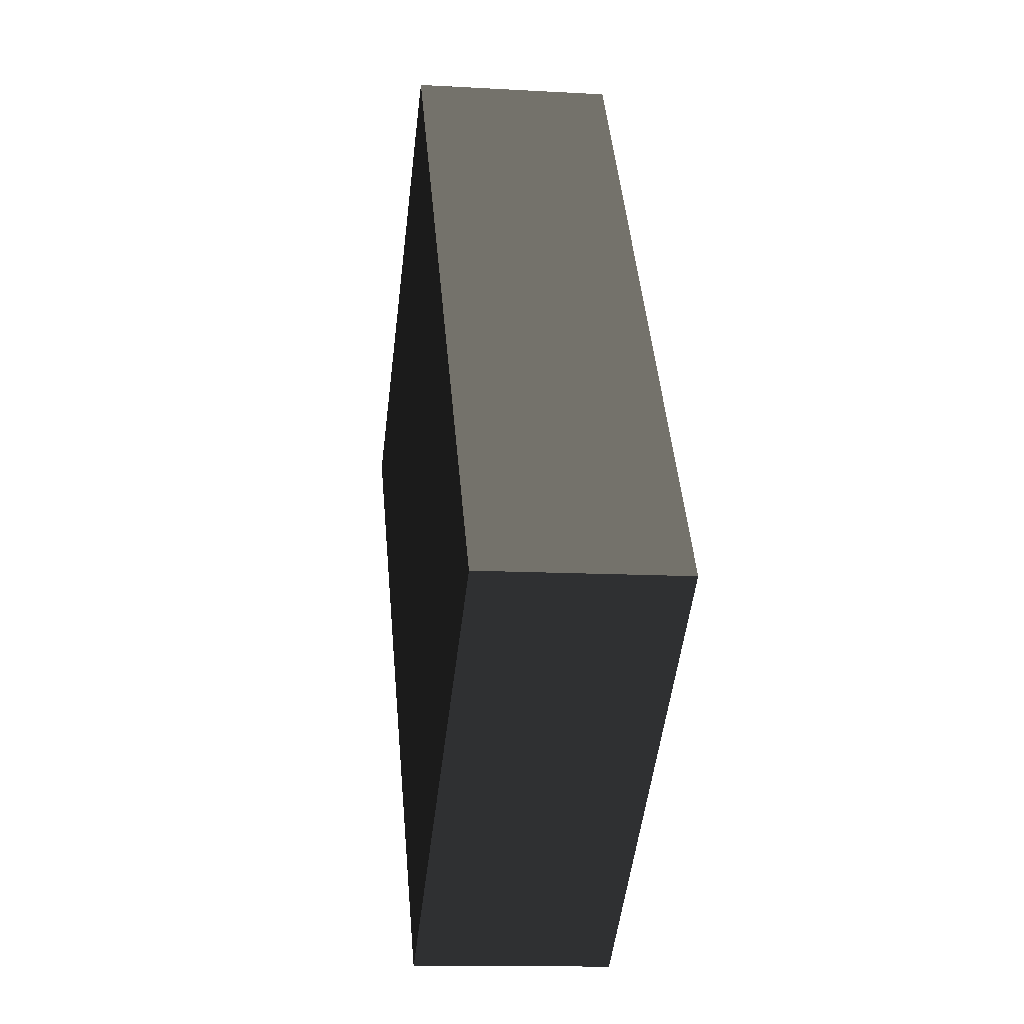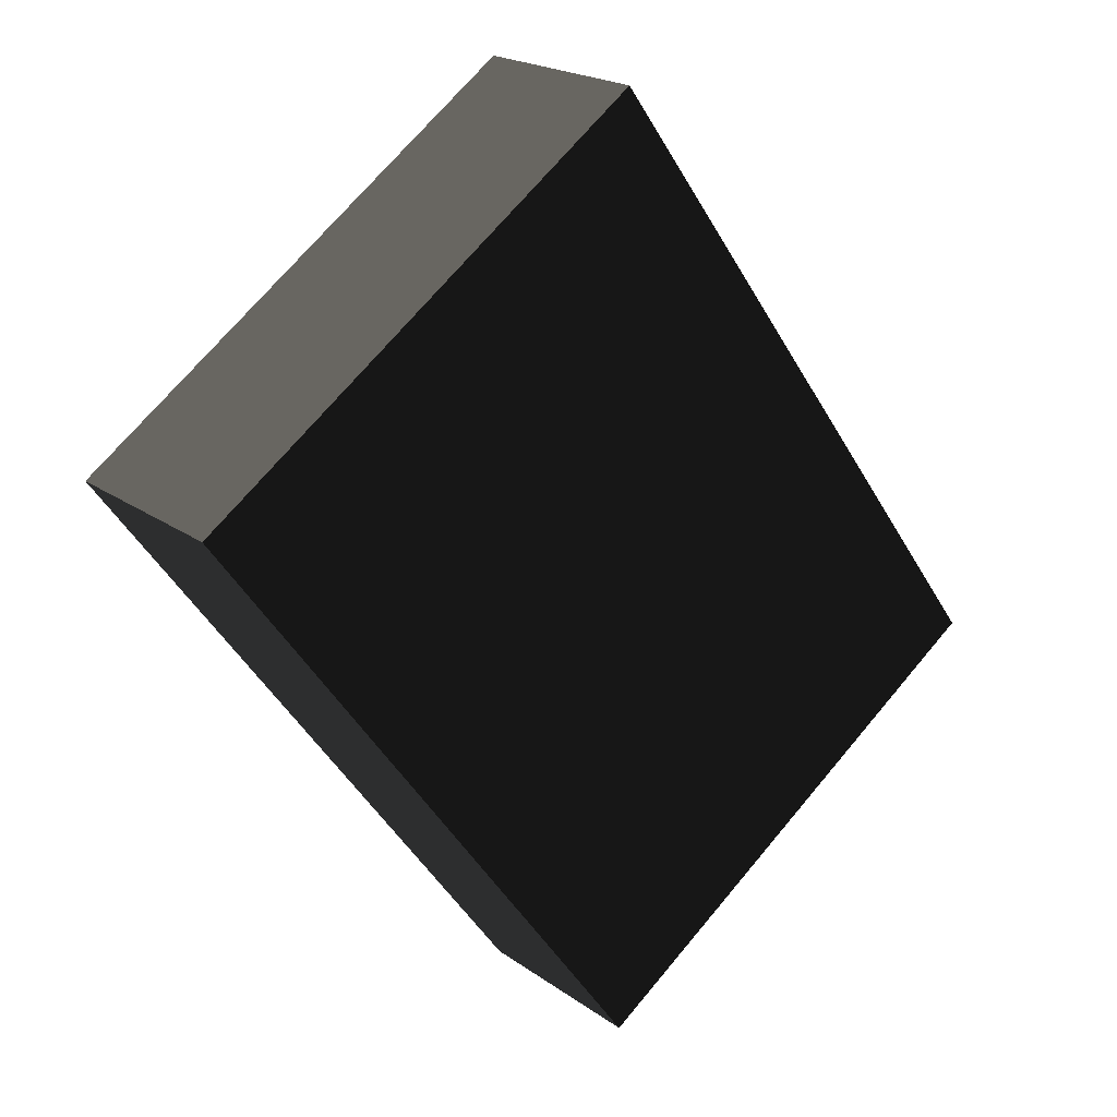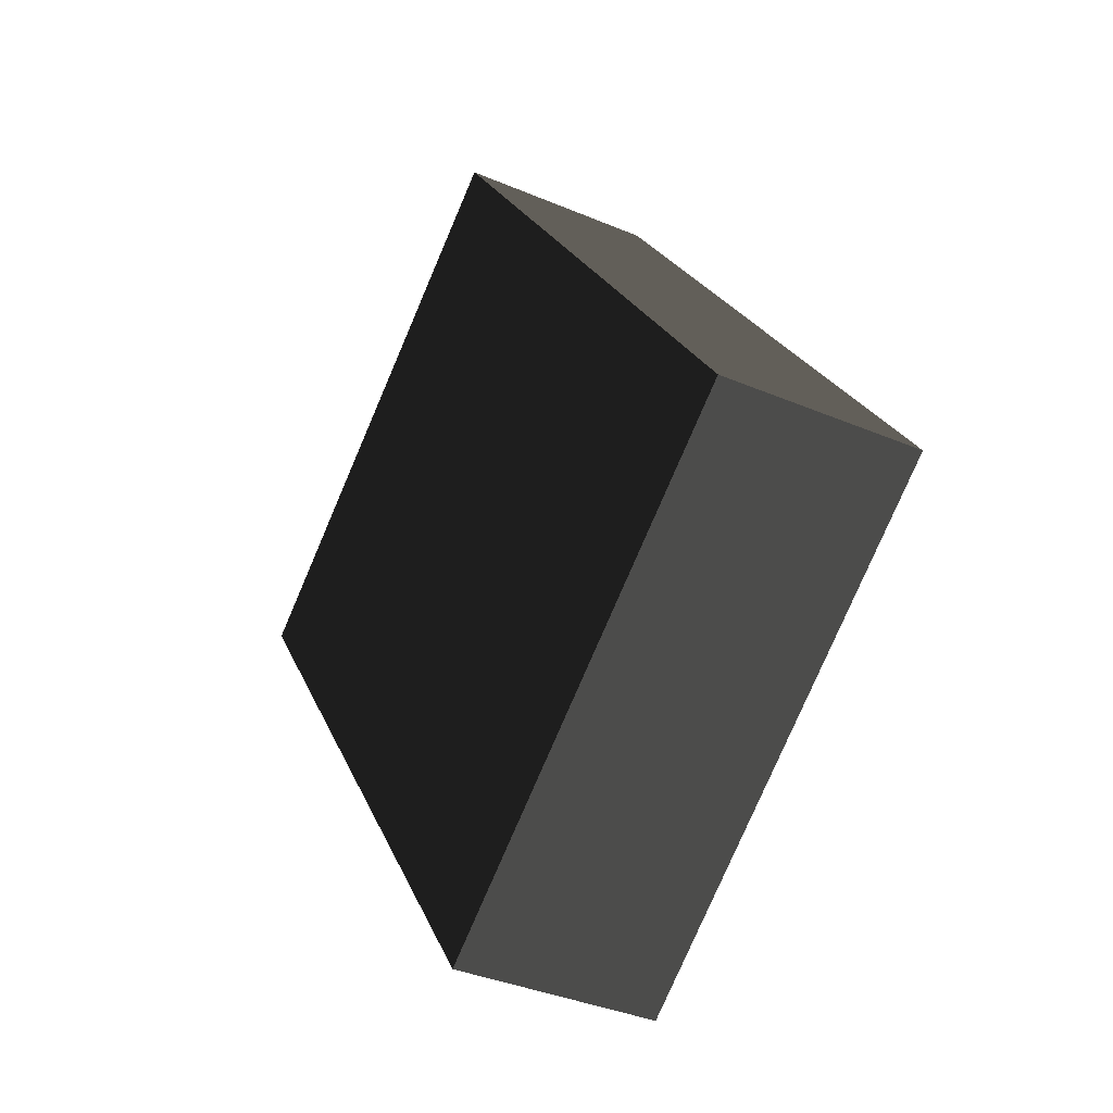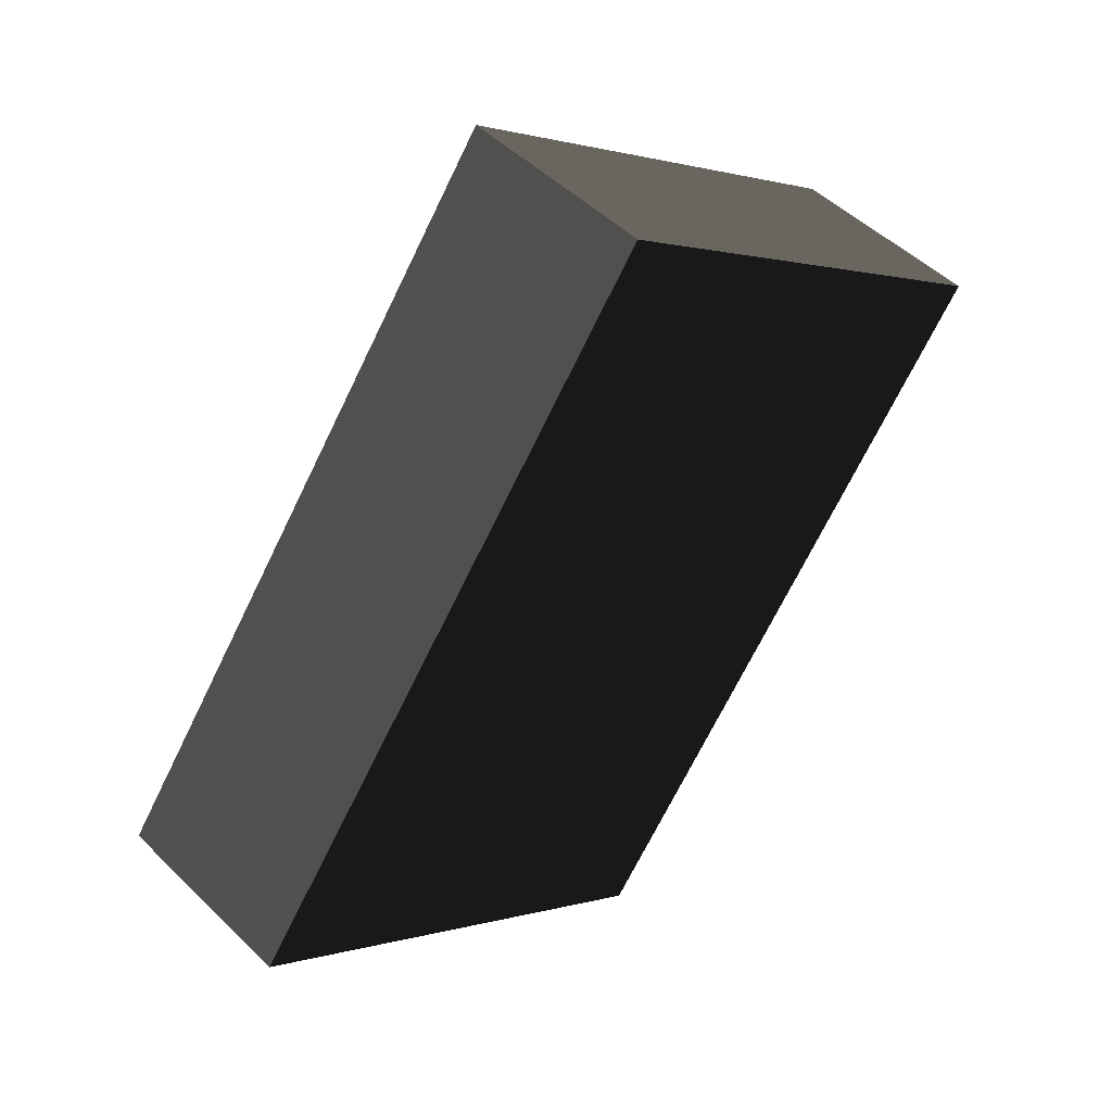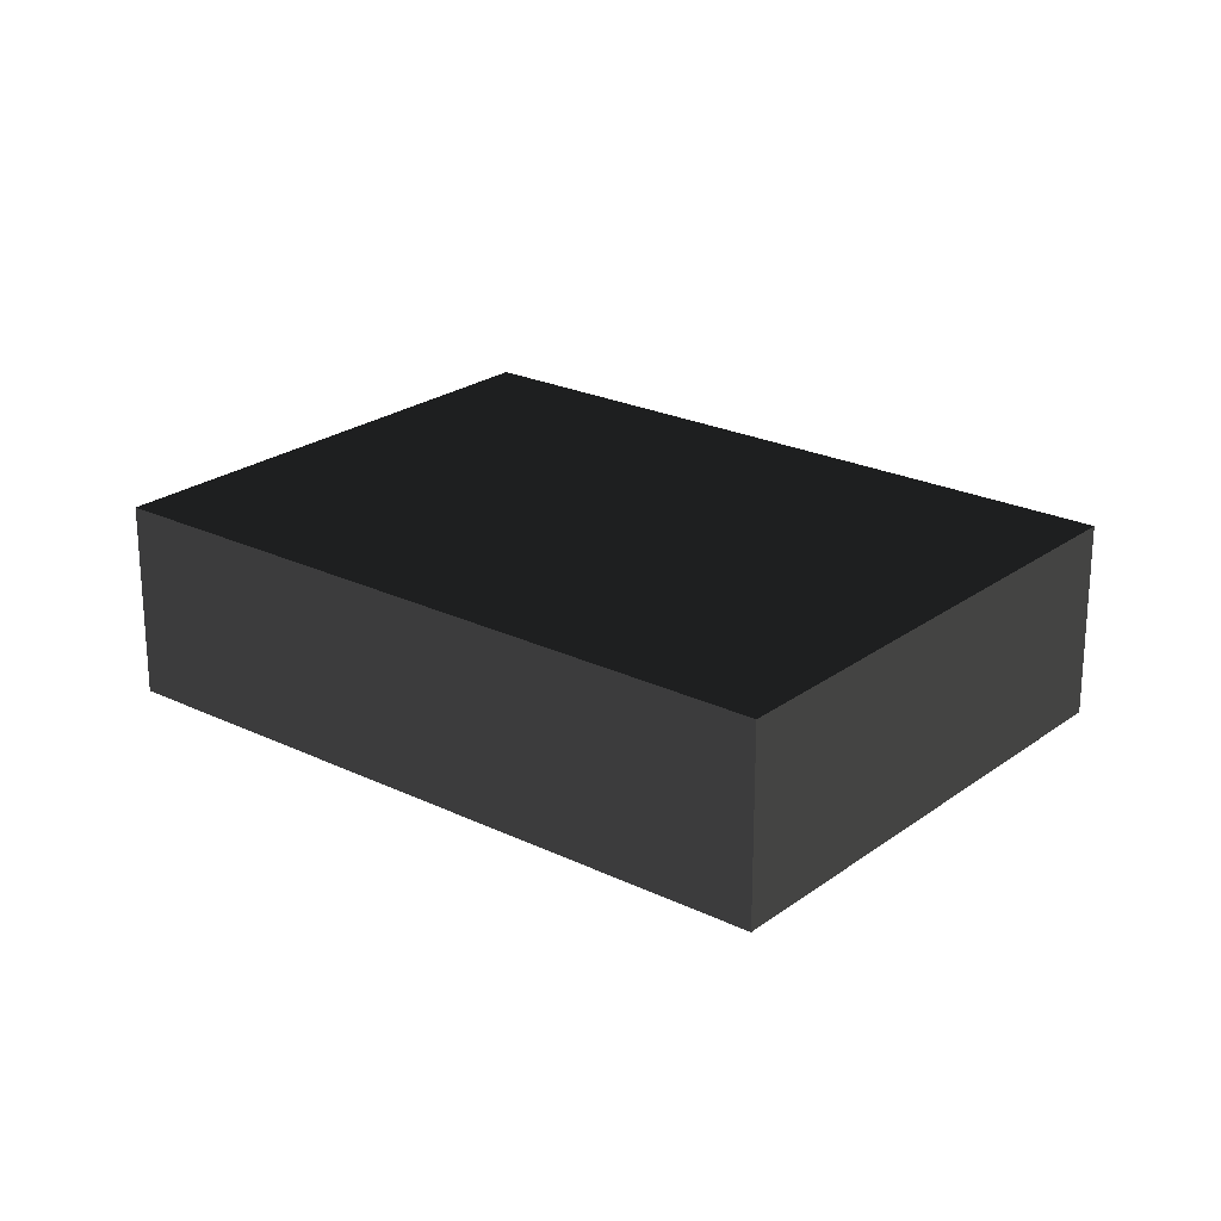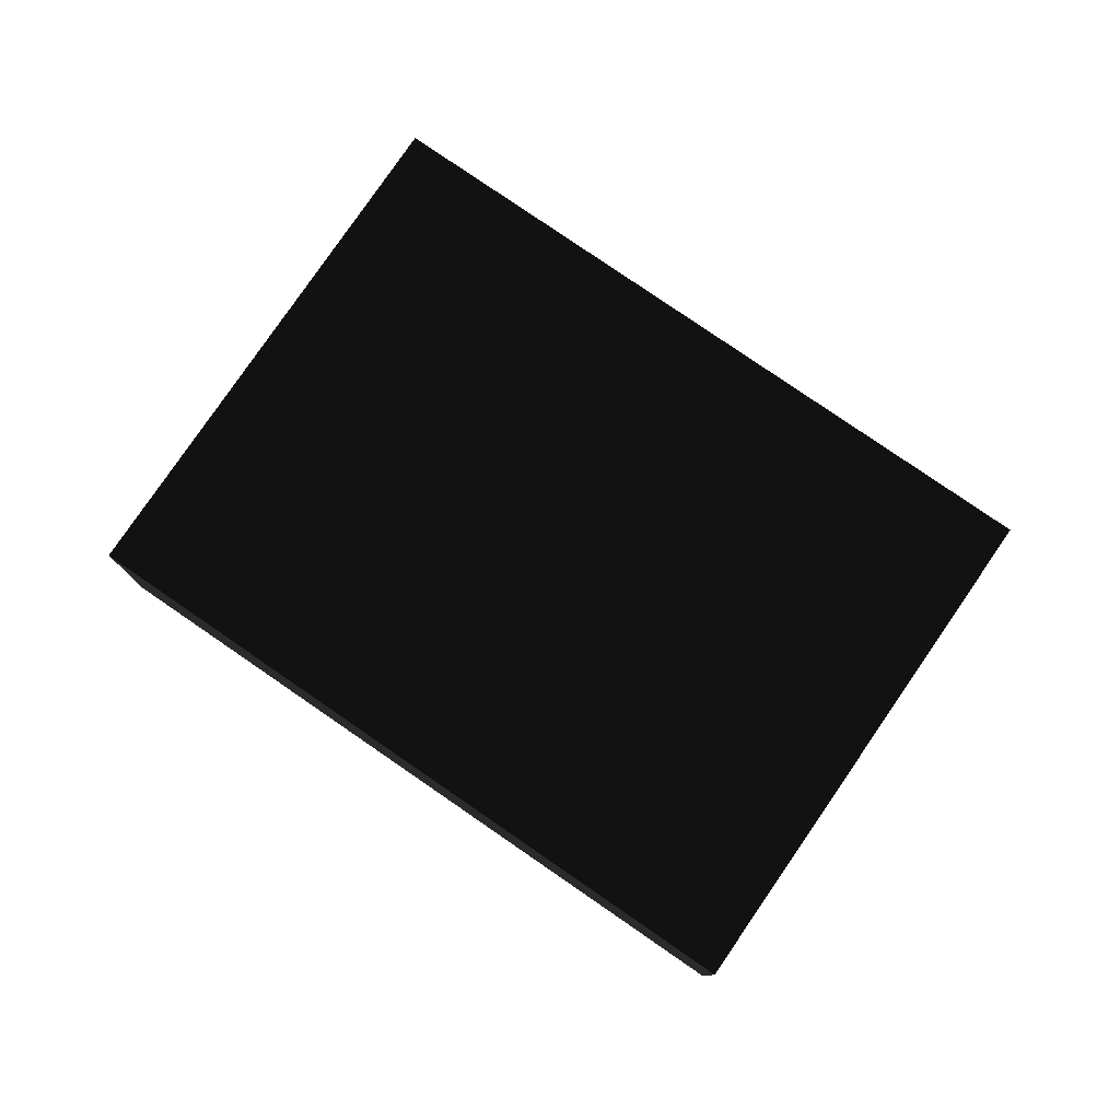
<metadata>
{"format":"obj","ext":"obj","renderer":"f3d","projection":"perspective","resolution":1024,"background":"white","views":[{"elev":-11.5,"azim":82.0,"up":"+Y"},{"elev":20.2,"azim":-37.8,"up":"+Y"},{"elev":-36.5,"azim":61.0,"up":"+Y"},{"elev":48.1,"azim":137.5,"up":"+Y"},{"elev":23.4,"azim":165.2,"up":"+Z"},{"elev":79.6,"azim":160.5,"up":"+Z"}]}
</metadata>
<code>
v 0.002686 2.382 -0.23 0.498 0.498 0.498 #0.502
v 0.002686 2.382 0.259 0.498 0.498 0.498 #0.502
v 1.093 0.8811 0.259 0.498 0.498 0.498 #0.502
v 1.093 0.8811 0.259 0.498 0.498 0.498 #0.502
v 1.093 0.8811 -0.23 0.498 0.498 0.498 #0.502
v 0.002686 2.382 -0.23 0.498 0.498 0.498 #0.502
v -0.002686 0.08447 0.259 0.498 0.498 0.498 #0.502
v -1.093 1.585 -0.23 0.498 0.498 0.498 #0.502
v -0.002686 0.08447 -0.23 0.498 0.498 0.498 #0.502
v -0.002686 0.08447 0.259 0.498 0.498 0.498 #0.502
v -1.093 1.585 0.259 0.498 0.498 0.498 #0.502
v -1.093 1.585 -0.23 0.498 0.498 0.498 #0.502
v -0.002686 0.08447 0.259 0.498 0.498 0.498 #0.502
v 0.002686 2.382 0.259 0.498 0.498 0.498 #0.502
v -1.093 1.585 0.259 0.498 0.498 0.498 #0.502
v 1.093 0.8811 0.259 0.498 0.498 0.498 #0.502
v 0.002686 2.382 0.259 0.498 0.498 0.498 #0.502
v -0.002686 0.08447 0.259 0.498 0.498 0.498 #0.502
v 1.093 0.8811 -0.23 0.498 0.498 0.498 #0.502
v -0.002686 0.08447 -0.23 0.498 0.498 0.498 #0.502
v 0.002686 2.382 -0.23 0.498 0.498 0.498 #0.502
v -0.002686 0.08447 -0.23 0.498 0.498 0.498 #0.502
v -1.093 1.585 -0.23 0.498 0.498 0.498 #0.502
v 0.002686 2.382 -0.23 0.498 0.498 0.498 #0.502
v 1.093 0.8811 -0.23 0.498 0.498 0.498 #0.502
v -0.002686 0.08447 0.259 0.498 0.498 0.498 #0.502
v -0.002686 0.08447 -0.23 0.498 0.498 0.498 #0.502
v 1.093 0.8811 -0.23 0.498 0.498 0.498 #0.502
v 1.093 0.8811 0.259 0.498 0.498 0.498 #0.502
v -0.002686 0.08447 0.259 0.498 0.498 0.498 #0.502
v 0.002686 2.382 -0.23 0.498 0.498 0.498 #0.502
v -1.093 1.585 -0.23 0.498 0.498 0.498 #0.502
v -1.093 1.585 0.259 0.498 0.498 0.498 #0.502
v 0.002686 2.382 0.259 0.498 0.498 0.498 #0.502
v 0.002686 2.382 -0.23 0.498 0.498 0.498 #0.502
v -1.093 1.585 0.259 0.498 0.498 0.498 #0.502
f 1 2 3
f 4 5 6
f 7 8 9
f 10 11 12
f 13 14 15
f 16 17 18
f 19 20 21
f 22 23 24
f 25 26 27
f 28 29 30
f 31 32 33
f 34 35 36

</code>
